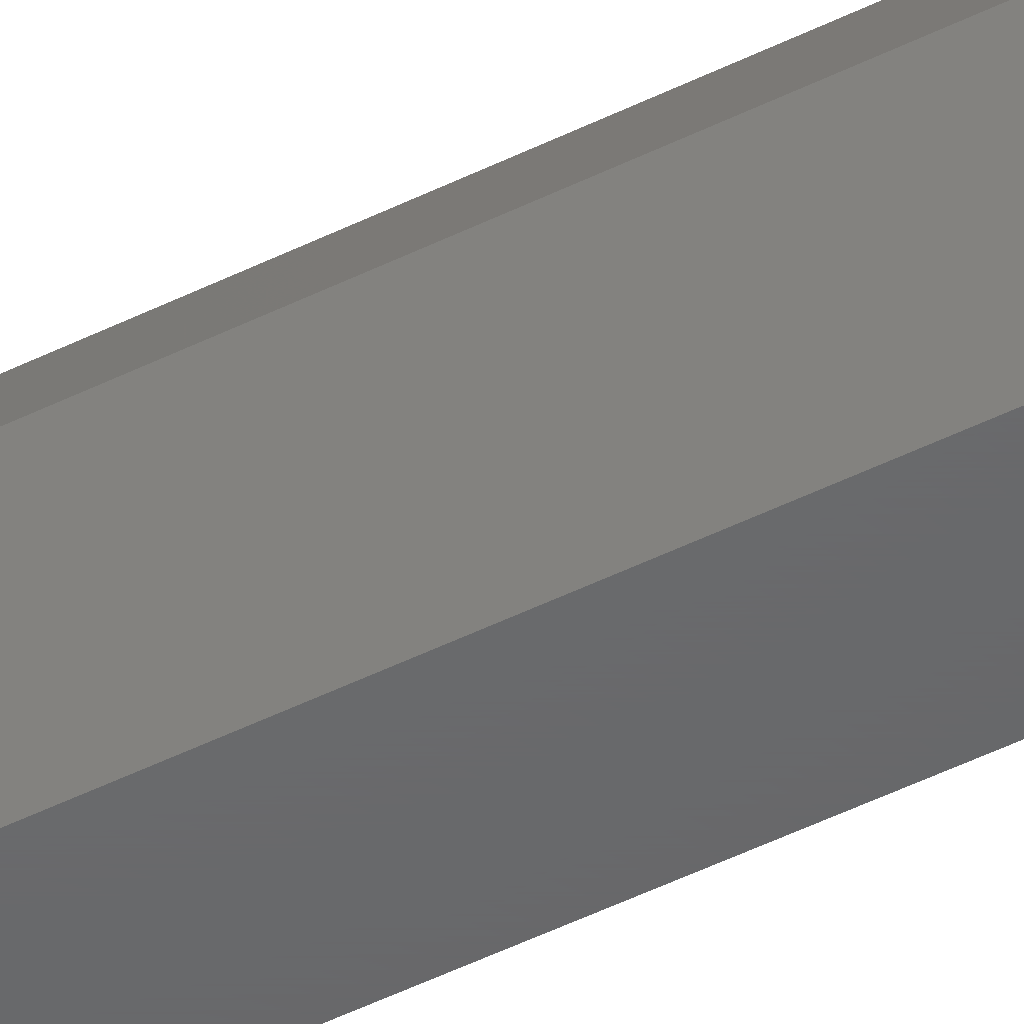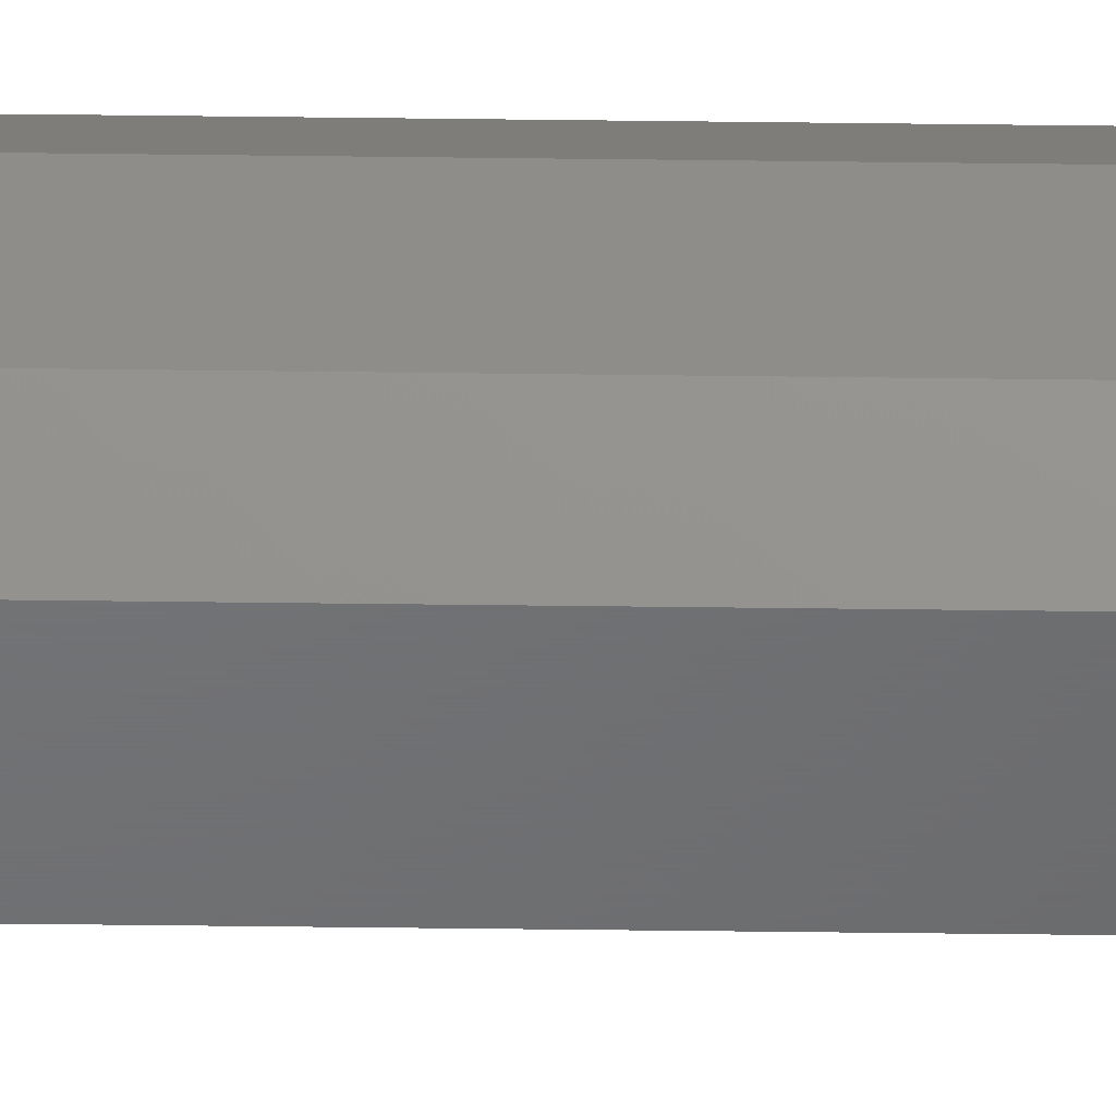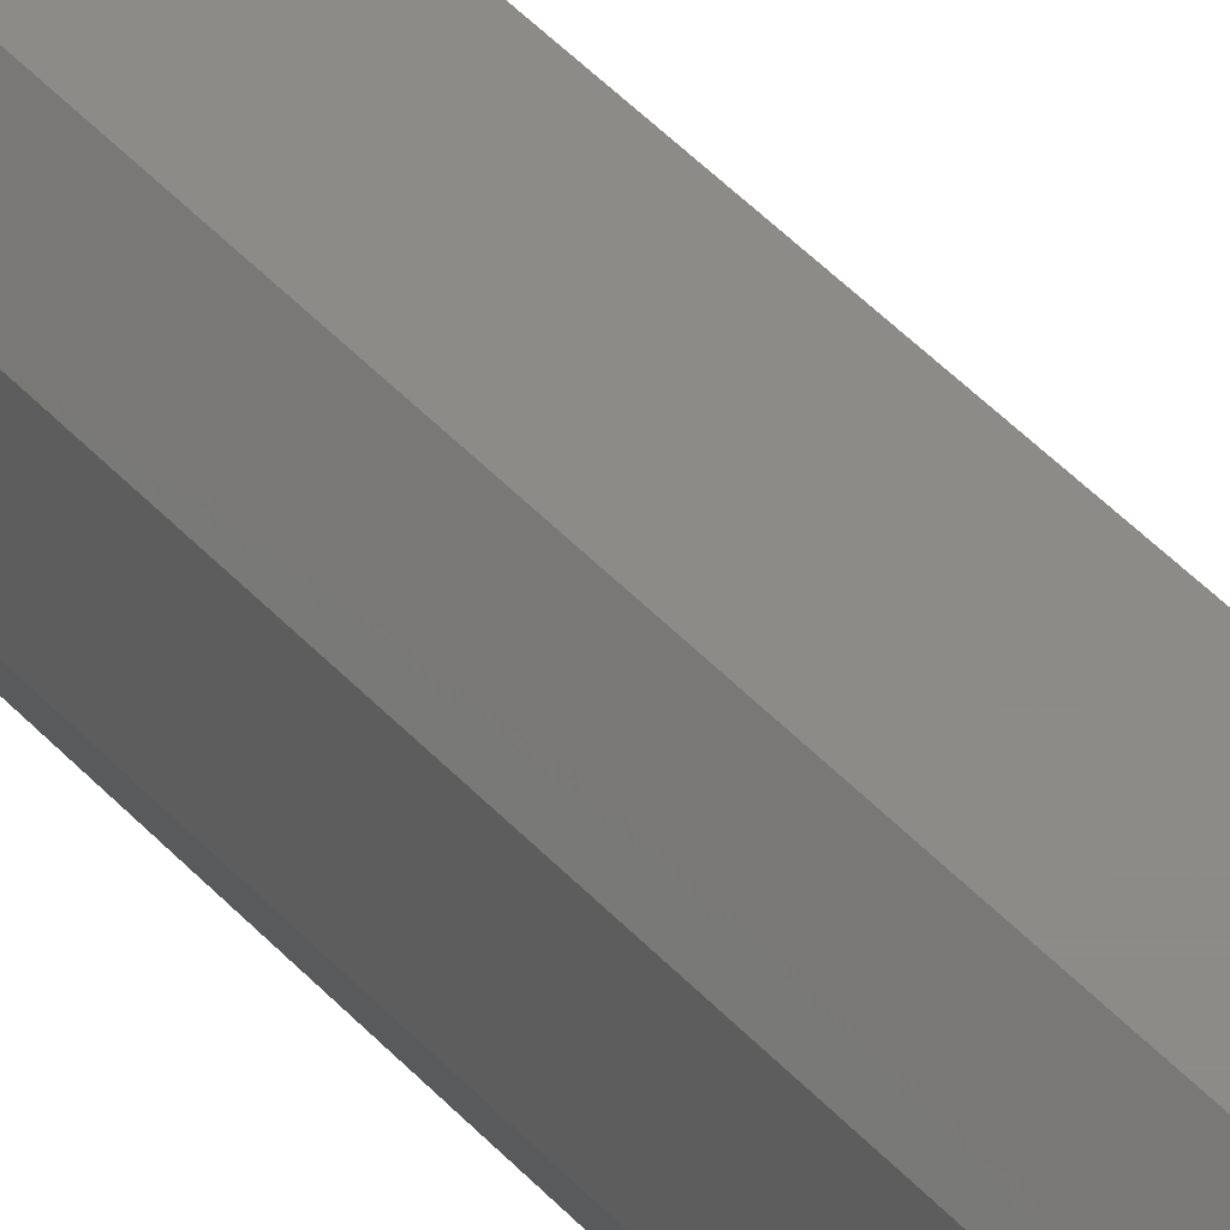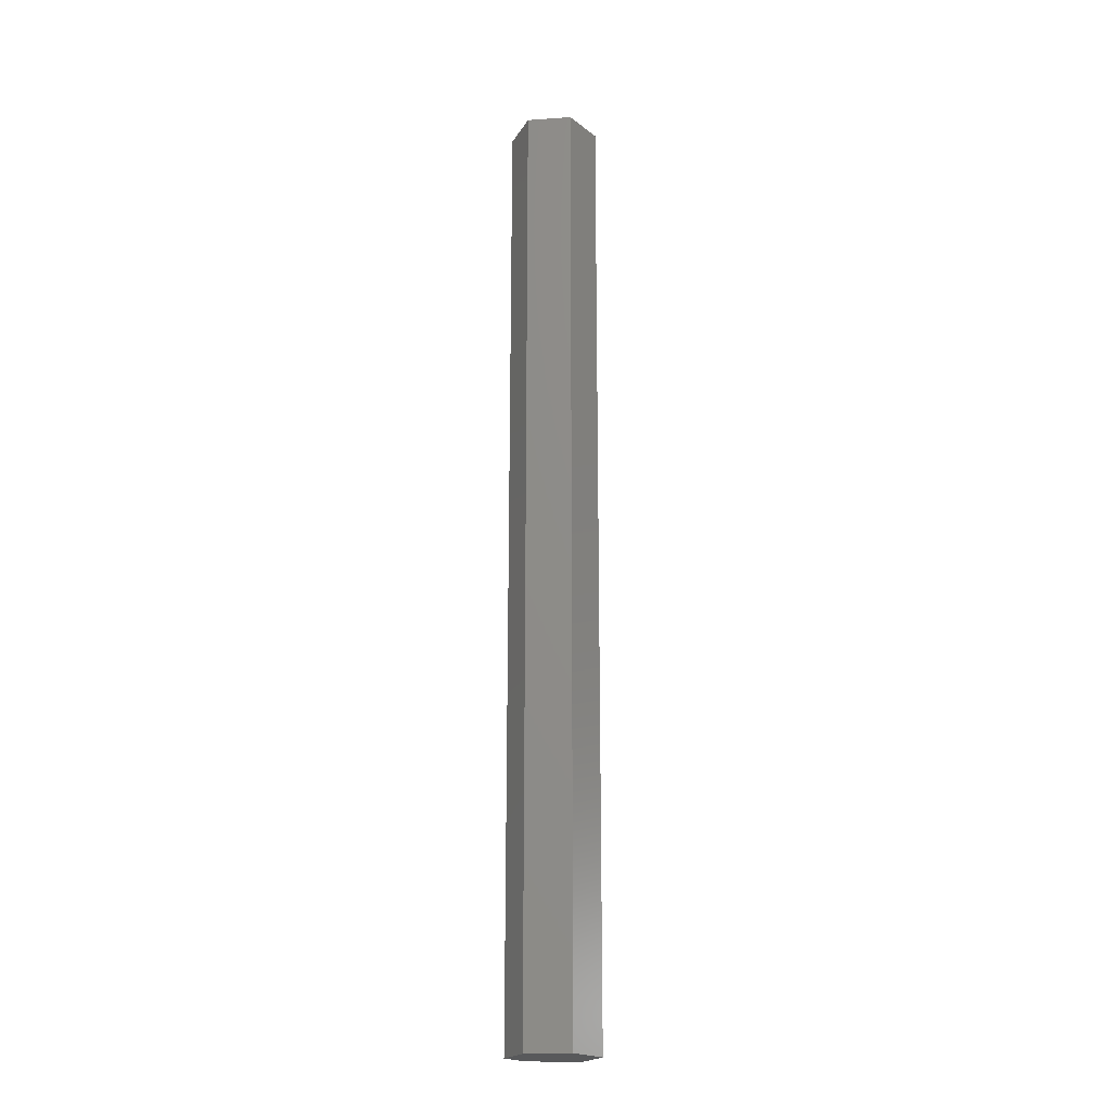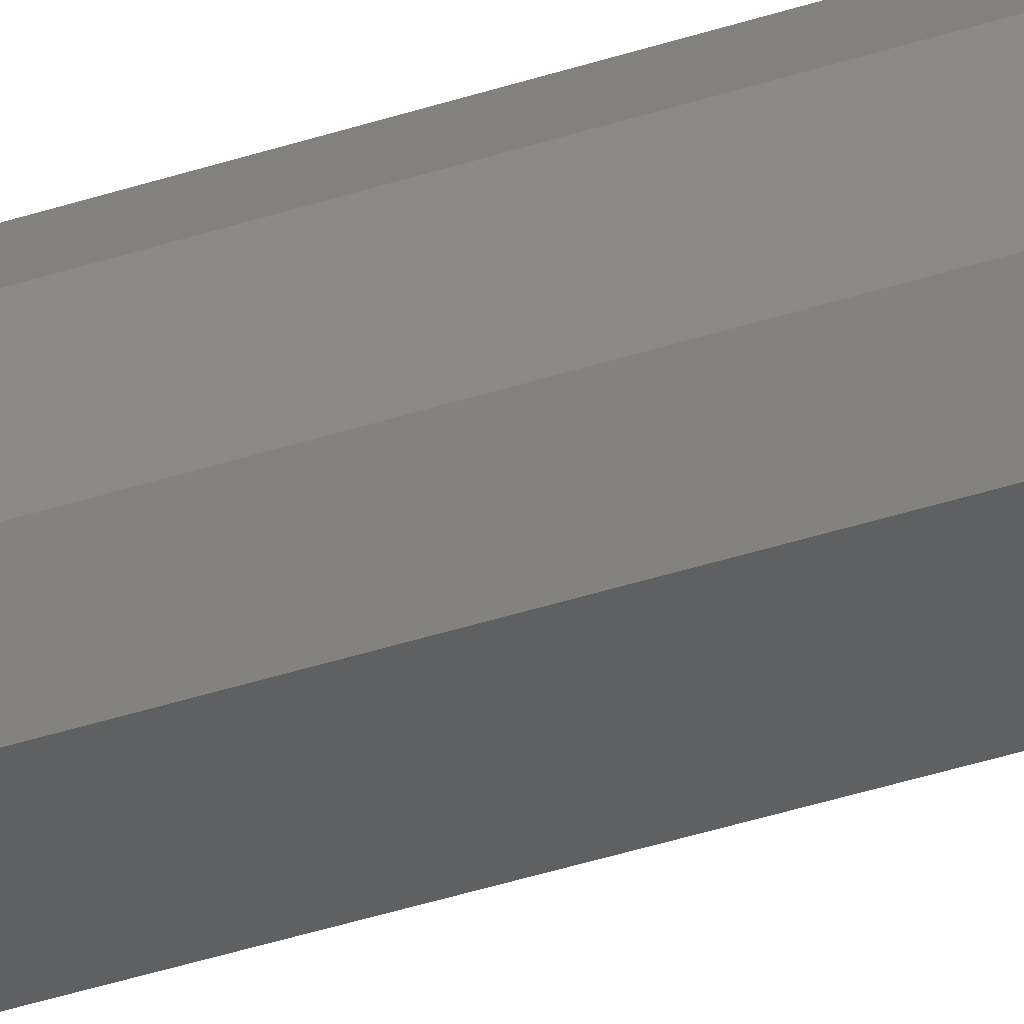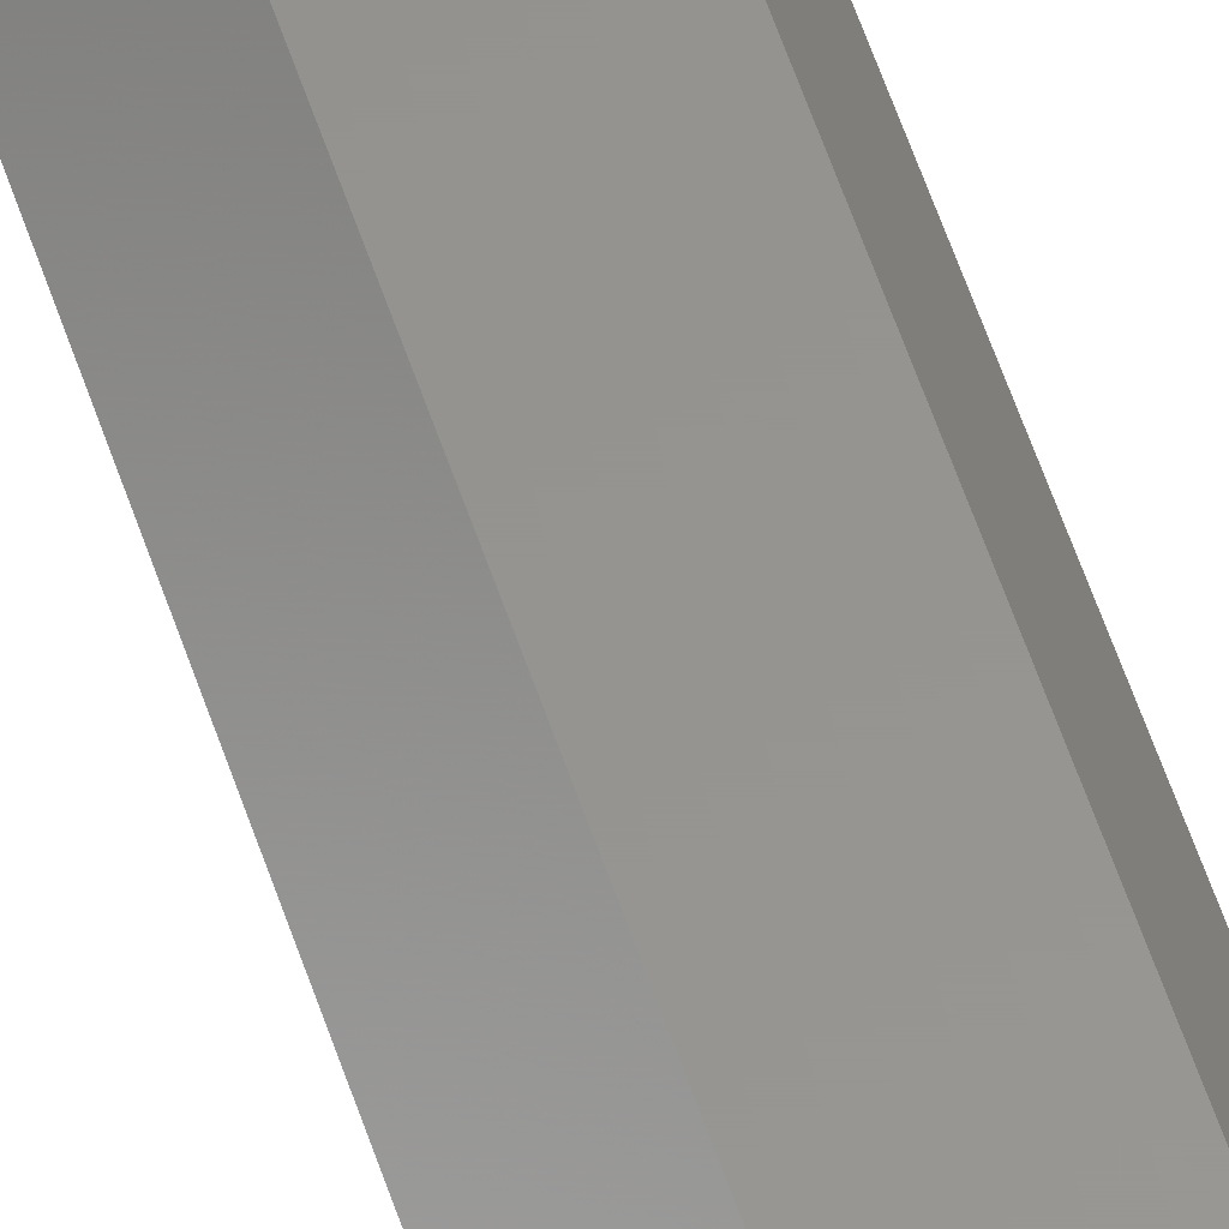
<metadata>
{"format":"stl","ext":"stl","renderer":"f3d","projection":"perspective","resolution":1024,"background":"white","views":[{"elev":-47.5,"azim":-60.6,"up":"+Z"},{"elev":-49.0,"azim":89.2,"up":"+Z"},{"elev":35.1,"azim":146.6,"up":"+Z"},{"elev":-20.5,"azim":-113.0,"up":"+Y"},{"elev":-39.2,"azim":112.5,"up":"+Z"},{"elev":57.3,"azim":-18.2,"up":"+Z"}]}
</metadata>
<code>
# stl→obj: 14 verts, 24 faces
v 0.01349 -0.75 0.03035
v -0.0213 -0.75 0.03035
v 0.02336 -0.75 0.01348
v -0.03906 -0.75 1.735e-18
v 0.02336 -0.75 -0.01348
v -0.0213 -0.75 -0.03035
v 0.01349 -0.75 -0.03035
v 0.02336 3.898e-18 -0.01348
v -0.03906 0 1.735e-18
v 0.02336 3.898e-18 0.01348
v -0.0213 1.109e-18 0.03035
v 0.01349 3.282e-18 0.03035
v -0.0213 1.109e-18 -0.03035
v 0.01349 3.282e-18 -0.03035
f 1 2 3
f 3 2 4
f 3 4 5
f 6 7 4
f 4 7 5
f 8 9 10
f 10 9 11
f 10 11 12
f 13 9 14
f 14 9 8
f 10 12 3
f 3 12 1
f 14 8 7
f 7 8 5
f 5 8 3
f 3 8 10
f 11 9 2
f 2 9 4
f 12 11 1
f 1 11 2
f 13 14 6
f 6 14 7
f 9 13 4
f 4 13 6

</code>
